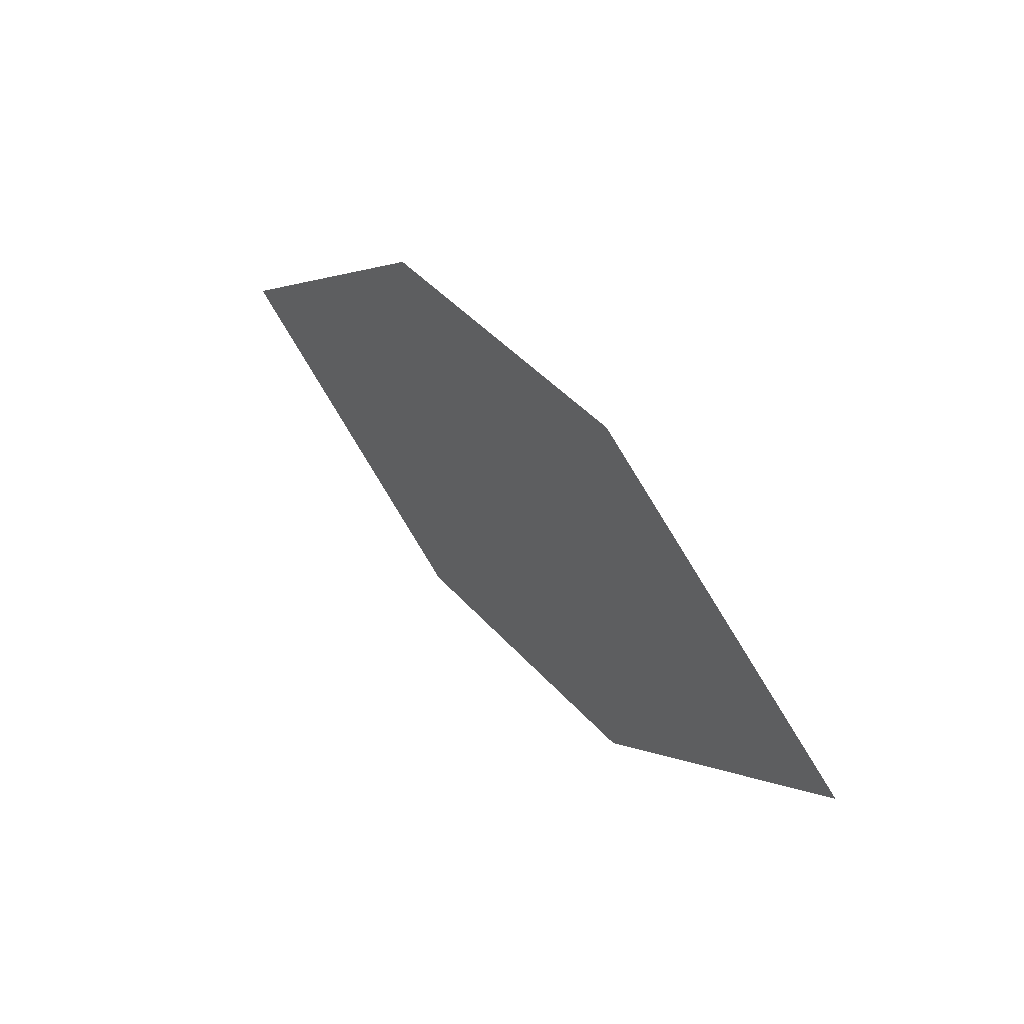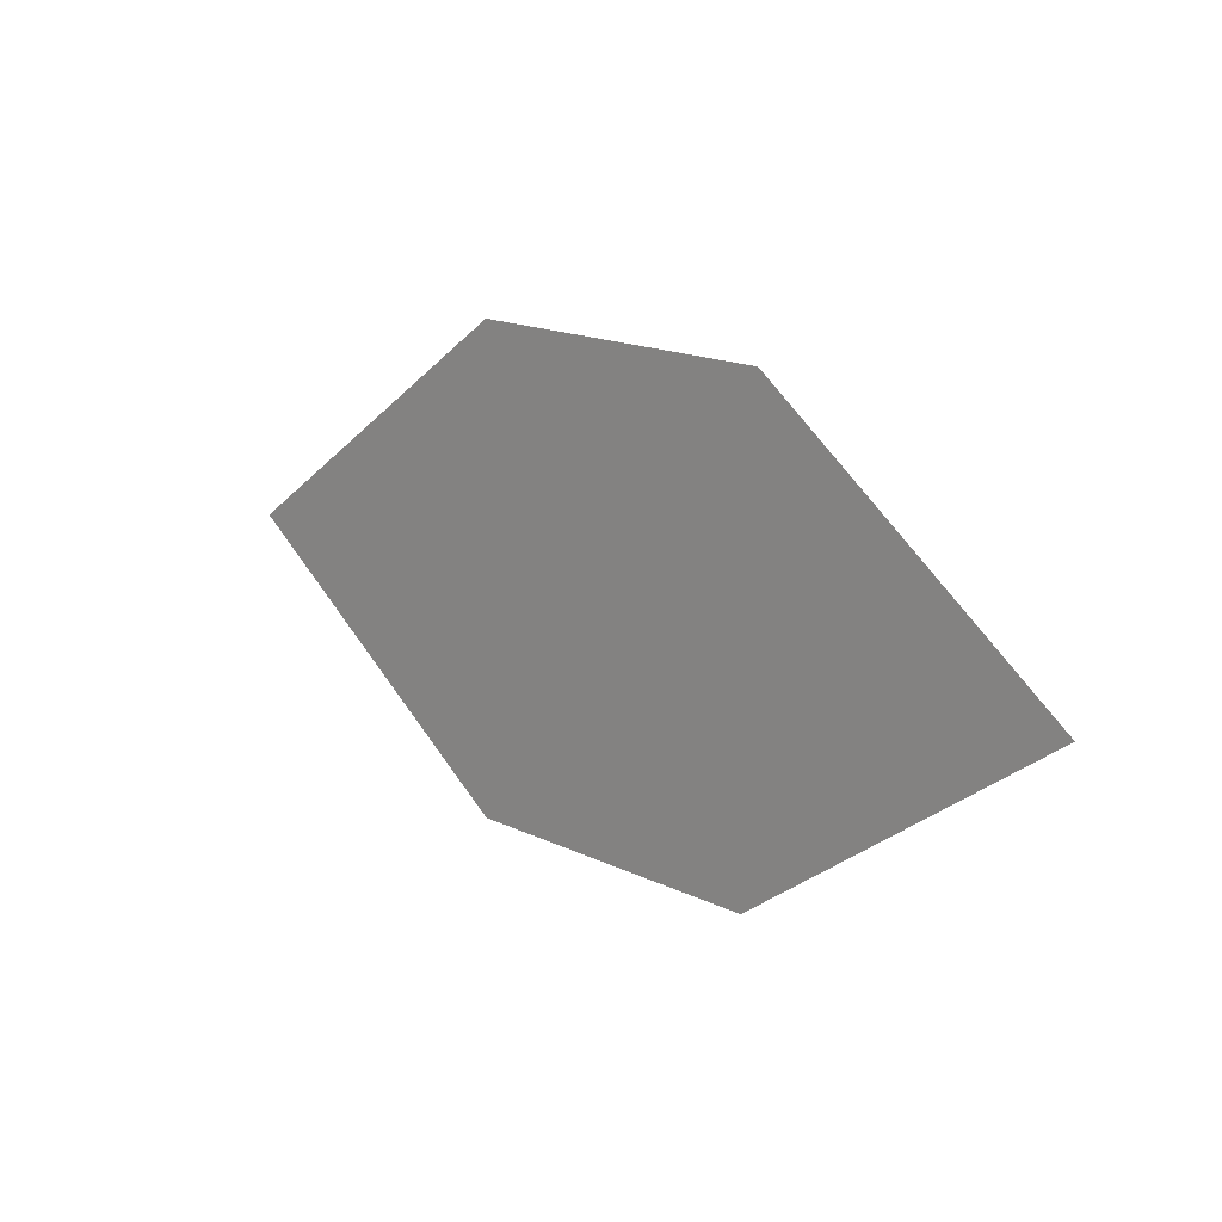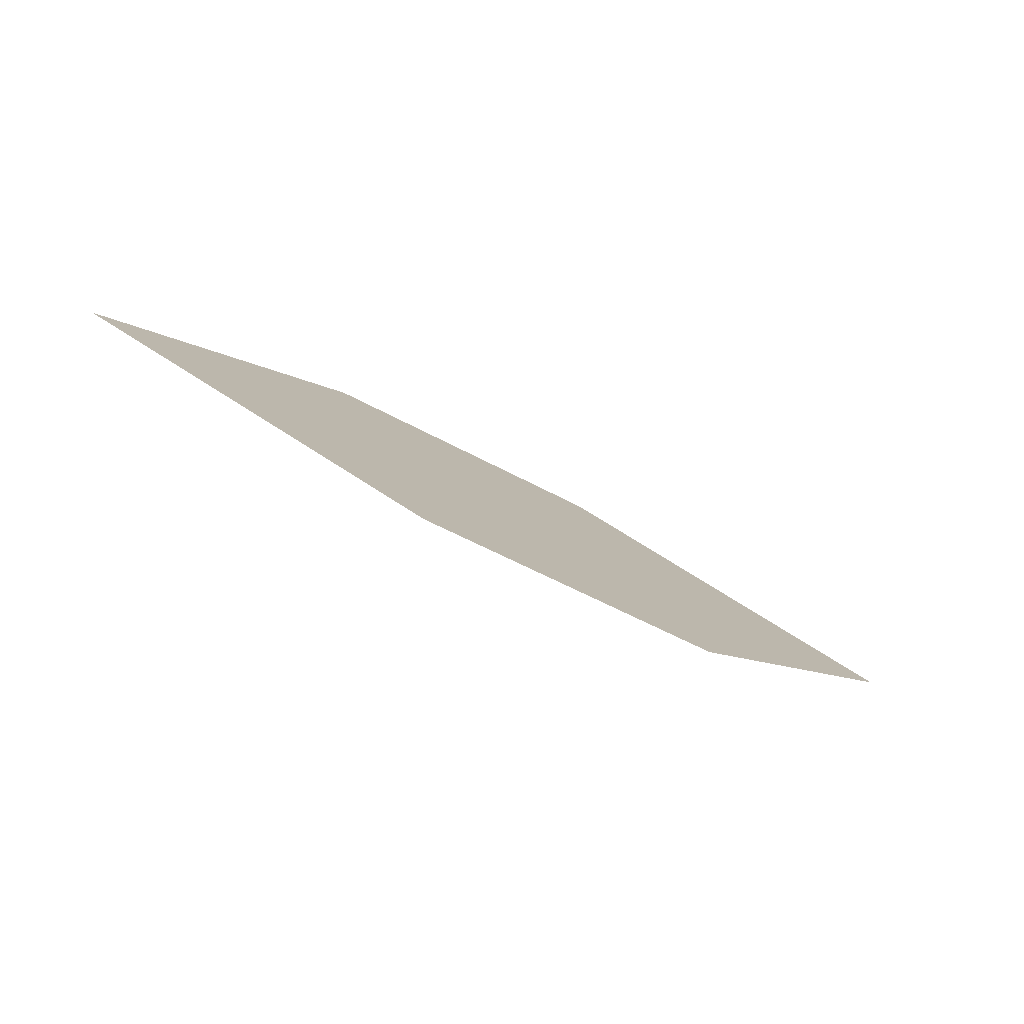
<metadata>
{"format":"obj","ext":"obj","renderer":"f3d","projection":"perspective","resolution":1024,"background":"white","views":[{"elev":32.5,"azim":-140.8,"up":"+Z"},{"elev":30.5,"azim":30.8,"up":"+Z"},{"elev":-67.4,"azim":-42.7,"up":"+Z"}]}
</metadata>
<code>
o leaves.010
v 0.2254 0.007337 0.7258
v 0.2557 0.005854 0.7562
v 0.3249 -0.01389 0.7422
v 0.2615 -0.005332 0.7063
v 0.2947 -0.01241 0.7117
v 0.2888 -0.001222 0.7617
f 1 2 6 3
f 1 3 5 4

</code>
